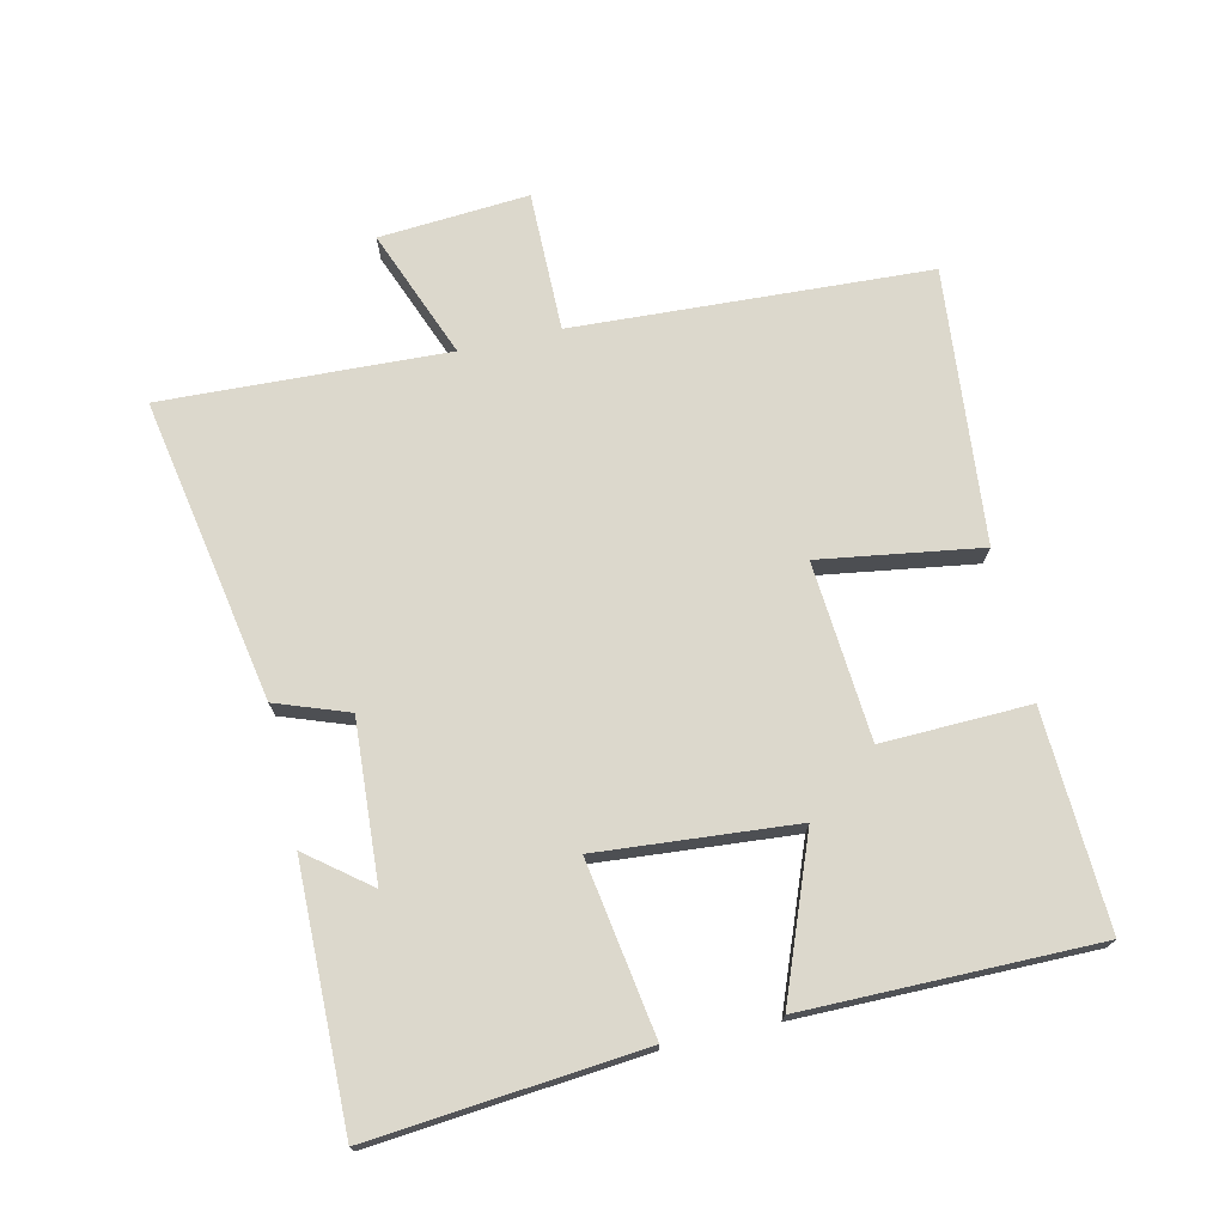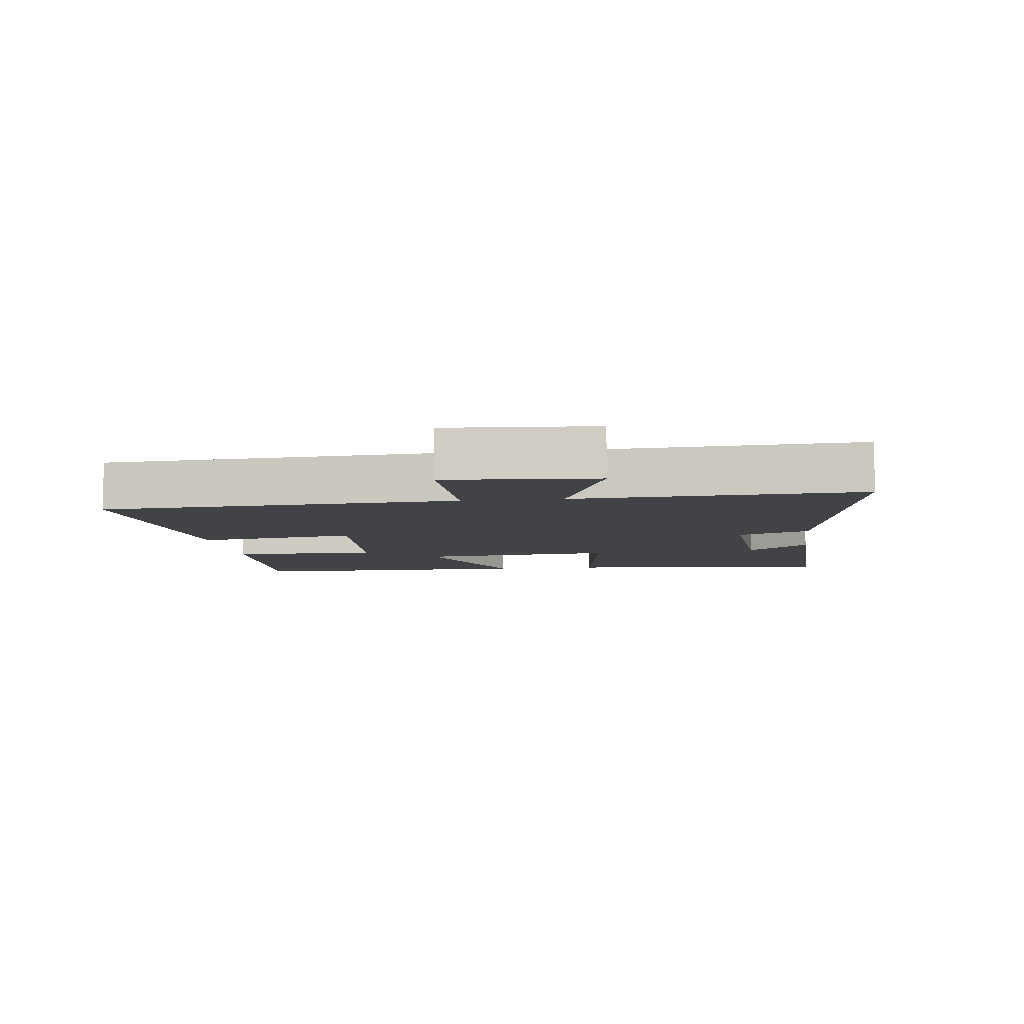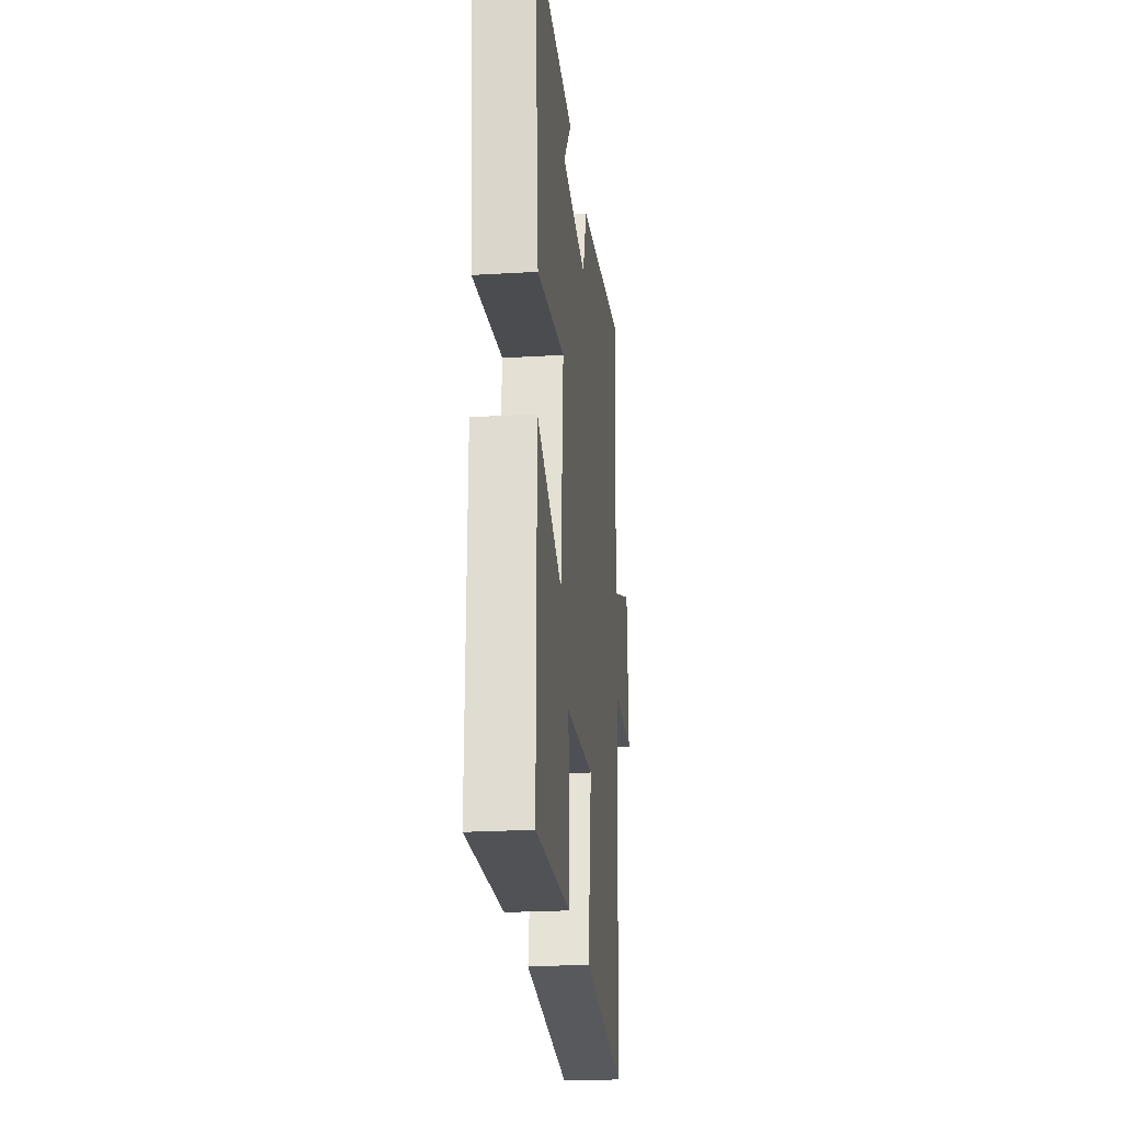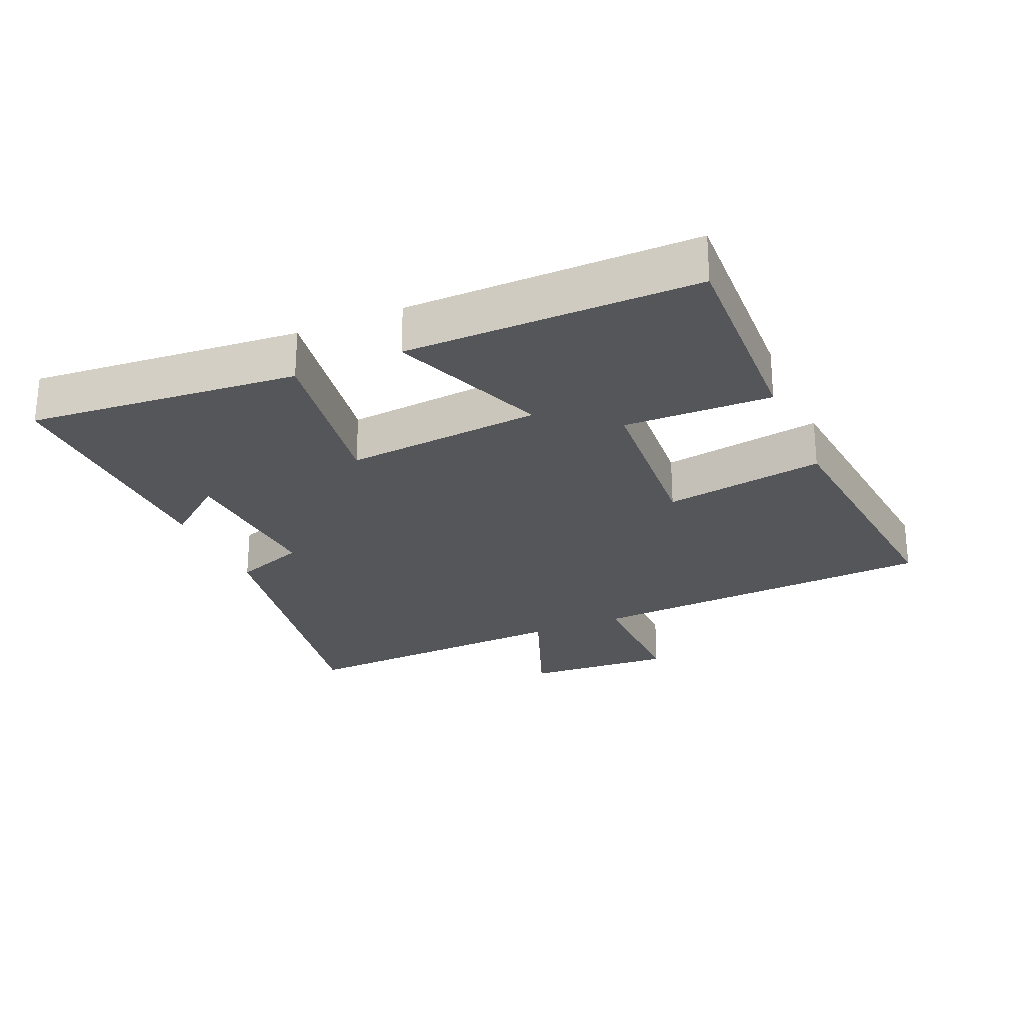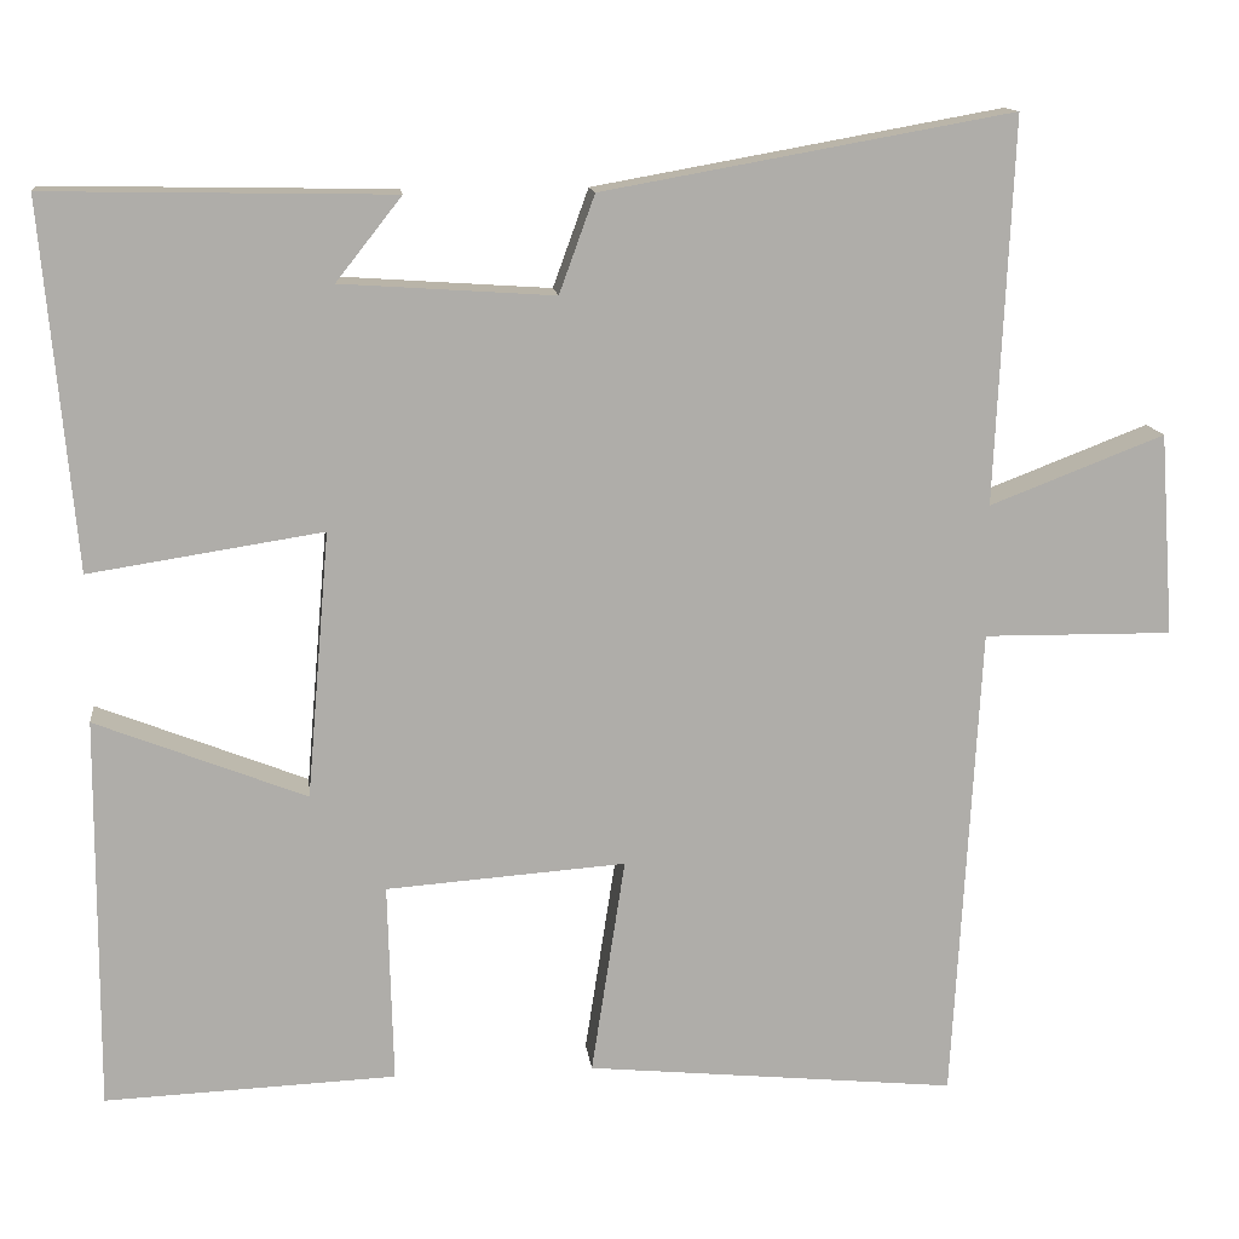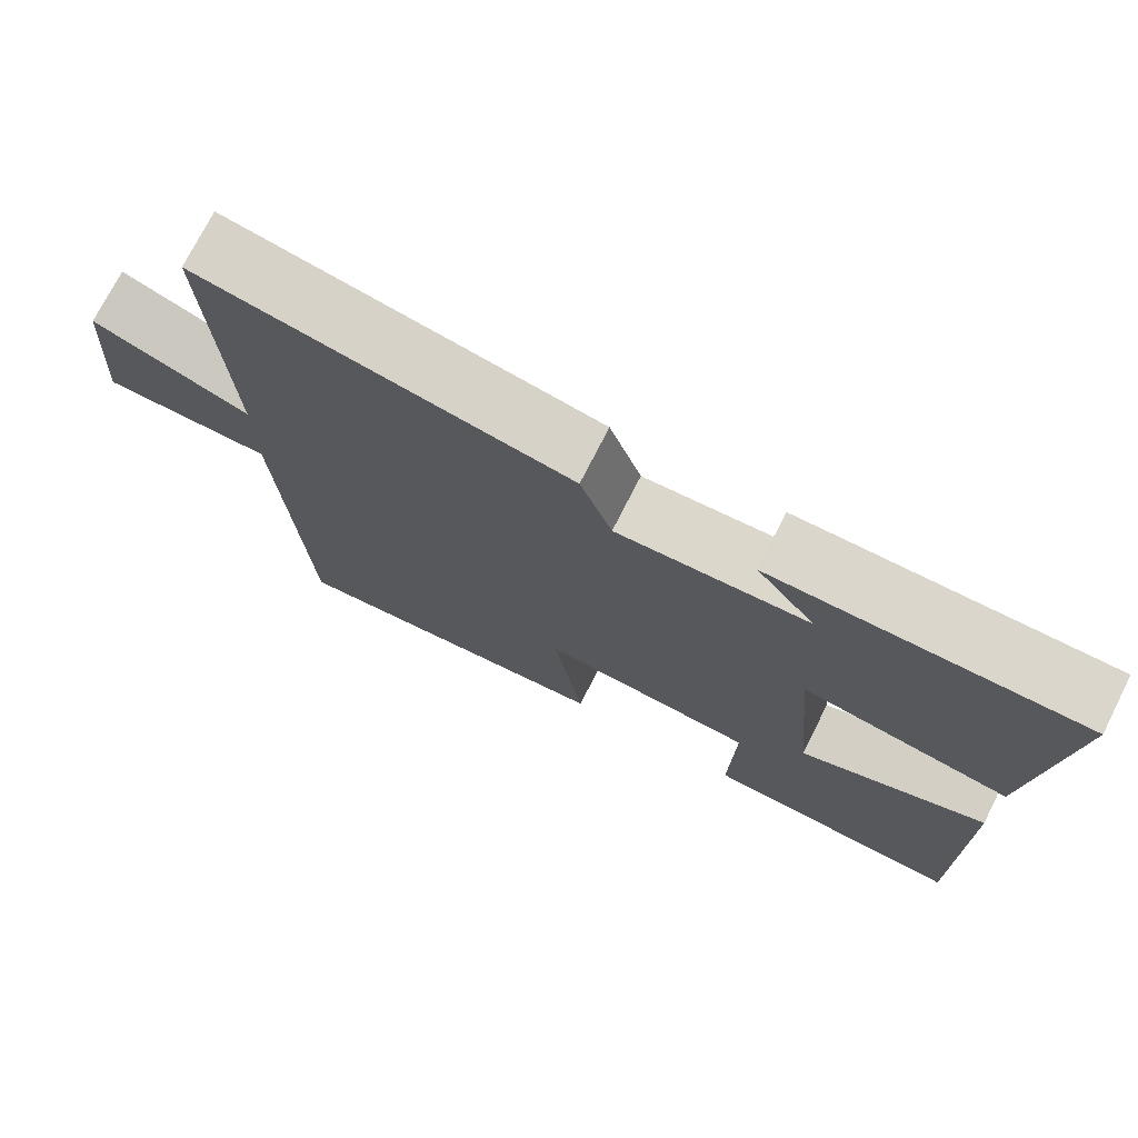
<metadata>
{"format":"obj","ext":"obj","renderer":"f3d","projection":"perspective","resolution":1024,"background":"white","views":[{"elev":72.7,"azim":77.0,"up":"+Y"},{"elev":-7.2,"azim":-82.7,"up":"+Y"},{"elev":-23.5,"azim":95.8,"up":"+Z"},{"elev":-25.8,"azim":113.6,"up":"+Y"},{"elev":13.2,"azim":173.5,"up":"+Z"},{"elev":74.0,"azim":26.9,"up":"+Z"}]}
</metadata>
<code>
v -0.47 0.07 -0.541
v -0.5 0.07 -0.001
v -0.713 0.07 -0.003
v -0.697 0.07 0.225
v -0.5 0.07 0.149
v -0.52 0.07 0.583
v -0.058 0.07 0.5
v -0.018 0.07 0.39
v 0.222 0.07 0.406
v 0.148 0.07 0.5
v 0.537 0.07 0.507
v 0.5 0.07 0.095
v 0.237 0.07 0.136
v 0.263 0.07 -0.164
v 0.5 0.07 -0.071
v 0.502 0.07 -0.514
v 0.174 0.07 -0.5
v 0.18 0.07 -0.275
v -0.09 0.07 -0.255
v -0.052 0.07 -0.5
v -0.47 0 -0.541
v -0.5 0 -0.001
v -0.713 0 -0.003
v -0.697 0 0.225
v -0.5 0 0.149
v -0.52 0 0.583
v -0.058 0 0.5
v -0.018 0 0.39
v 0.222 0 0.406
v 0.148 0 0.5
v 0.537 0 0.507
v 0.5 0 0.095
v 0.237 0 0.136
v 0.263 0 -0.164
v 0.5 0 -0.071
v 0.502 0 -0.514
v 0.174 0 -0.5
v 0.18 0 -0.275
v -0.09 0 -0.255
v -0.052 0 -0.5
f 19 20 1 2
f 18 19 2
f 16 17 18
f 15 16 18
f 14 15 18
f 13 14 18 2
f 11 12 13
f 9 10 11
f 13 2 3
f 11 13 3
f 9 11 3
f 5 6 7 8
f 5 8 9 3
f 3 4 5
f 22 21 40 39
f 22 39 38
f 38 37 36
f 38 36 35
f 38 35 34
f 22 38 34 33
f 33 32 31
f 31 30 29
f 23 22 33
f 23 33 31
f 23 31 29
f 28 27 26 25
f 23 29 28 25
f 25 24 23
f 1 21 22 2
f 2 22 23 3
f 3 23 24 4
f 4 24 25 5
f 5 25 26 6
f 6 26 27 7
f 7 27 28 8
f 8 28 29 9
f 9 29 30 10
f 10 30 31 11
f 11 31 32 12
f 12 32 33 13
f 13 33 34 14
f 14 34 35 15
f 15 35 36 16
f 16 36 37 17
f 17 37 38 18
f 18 38 39 19
f 19 39 40 20
f 20 40 21 1

</code>
